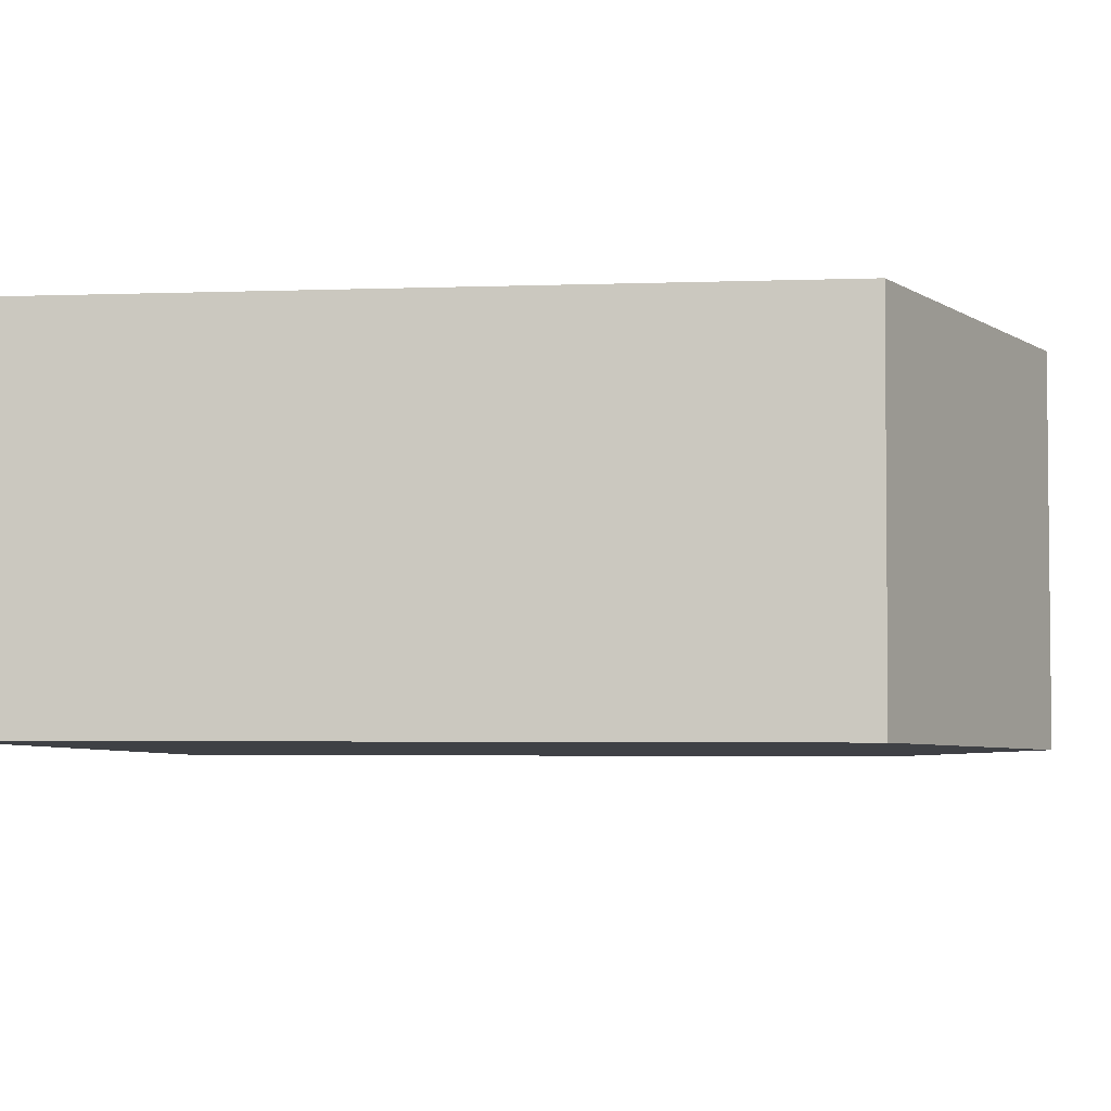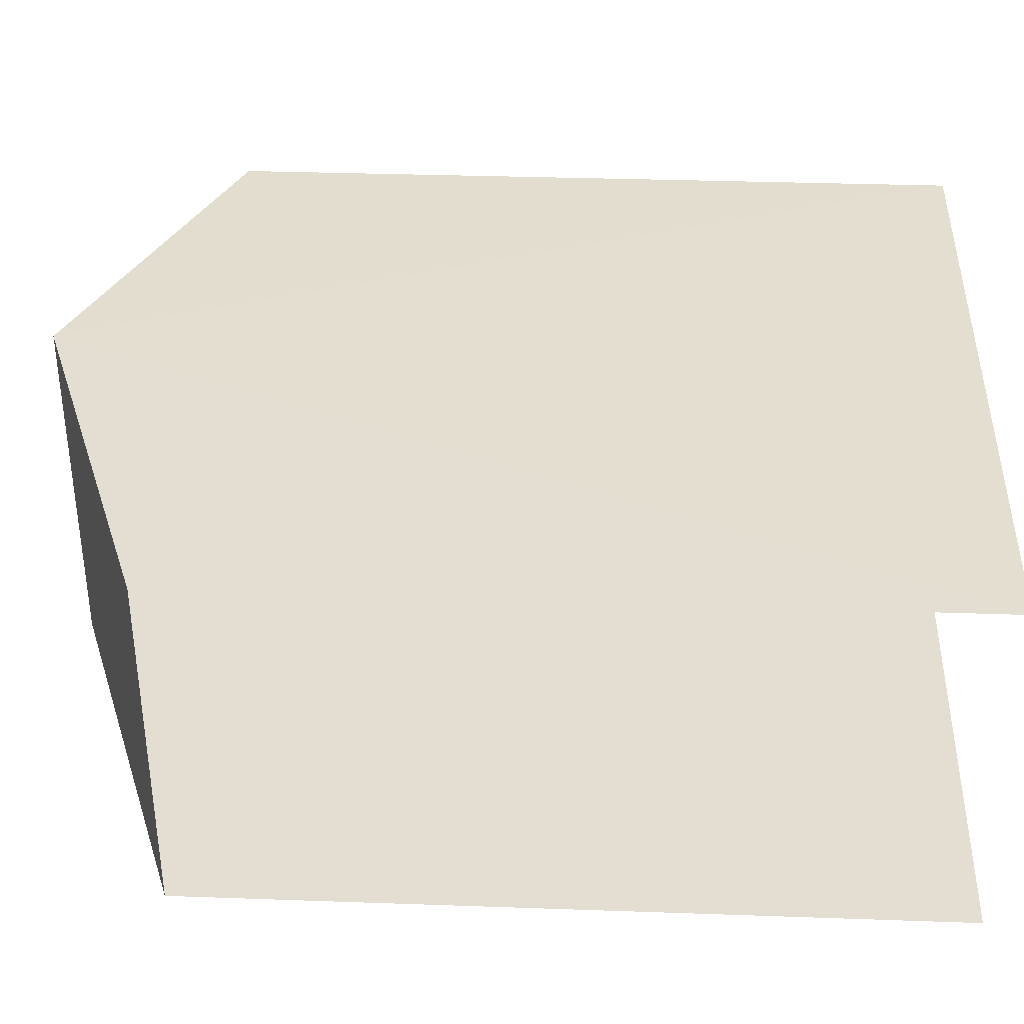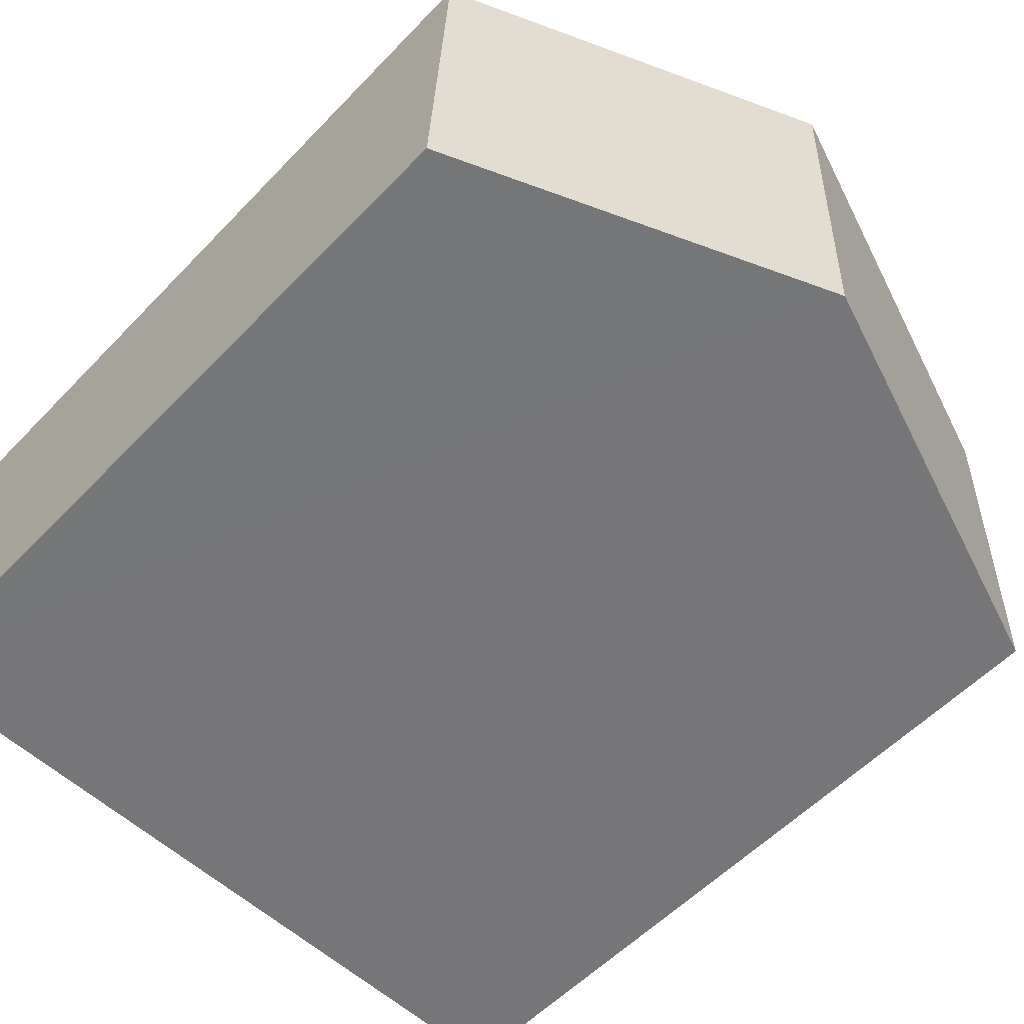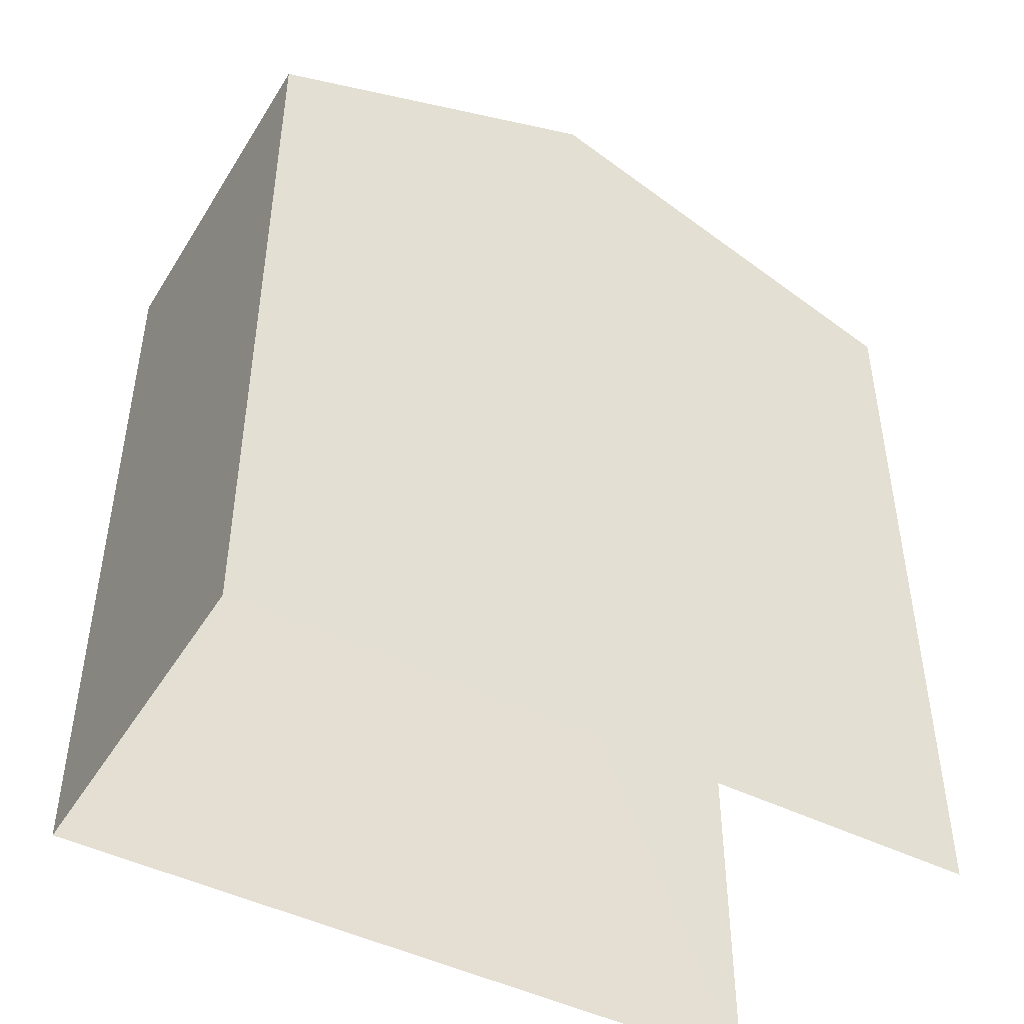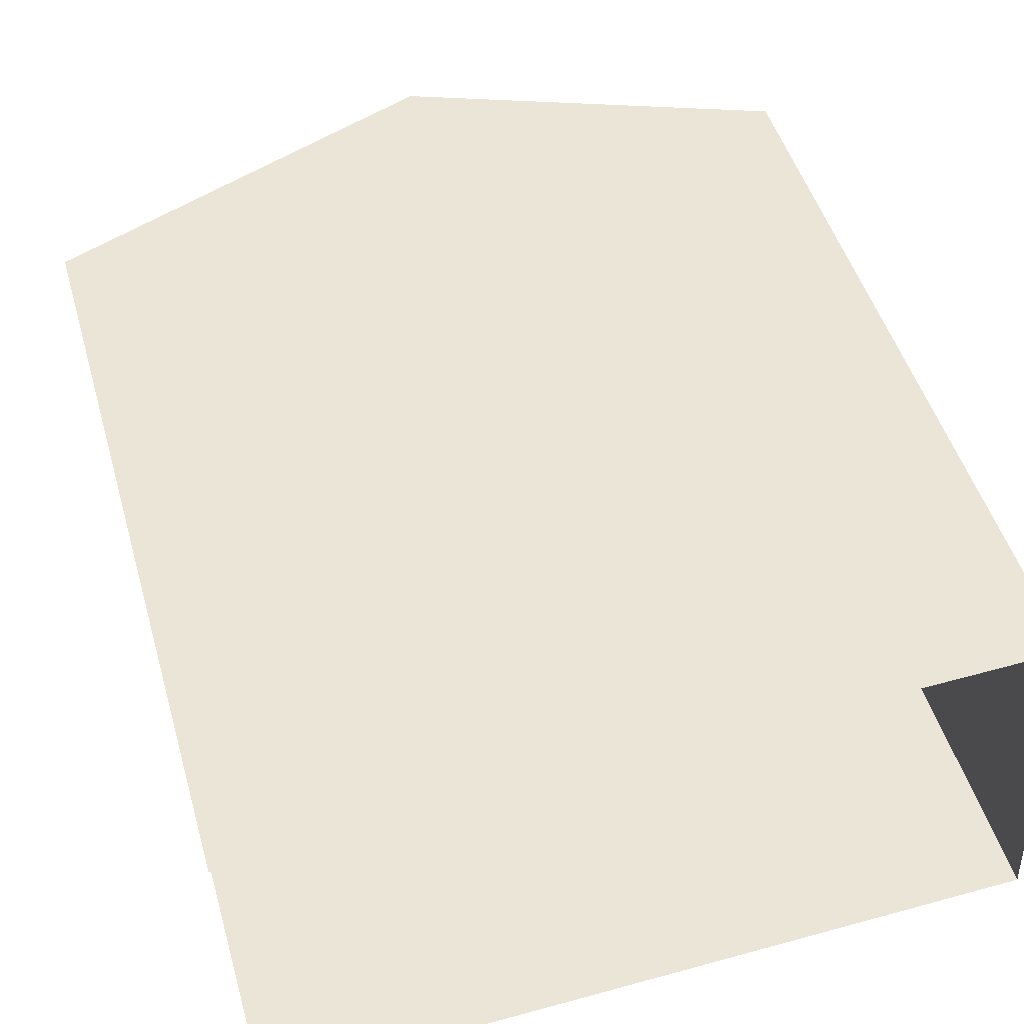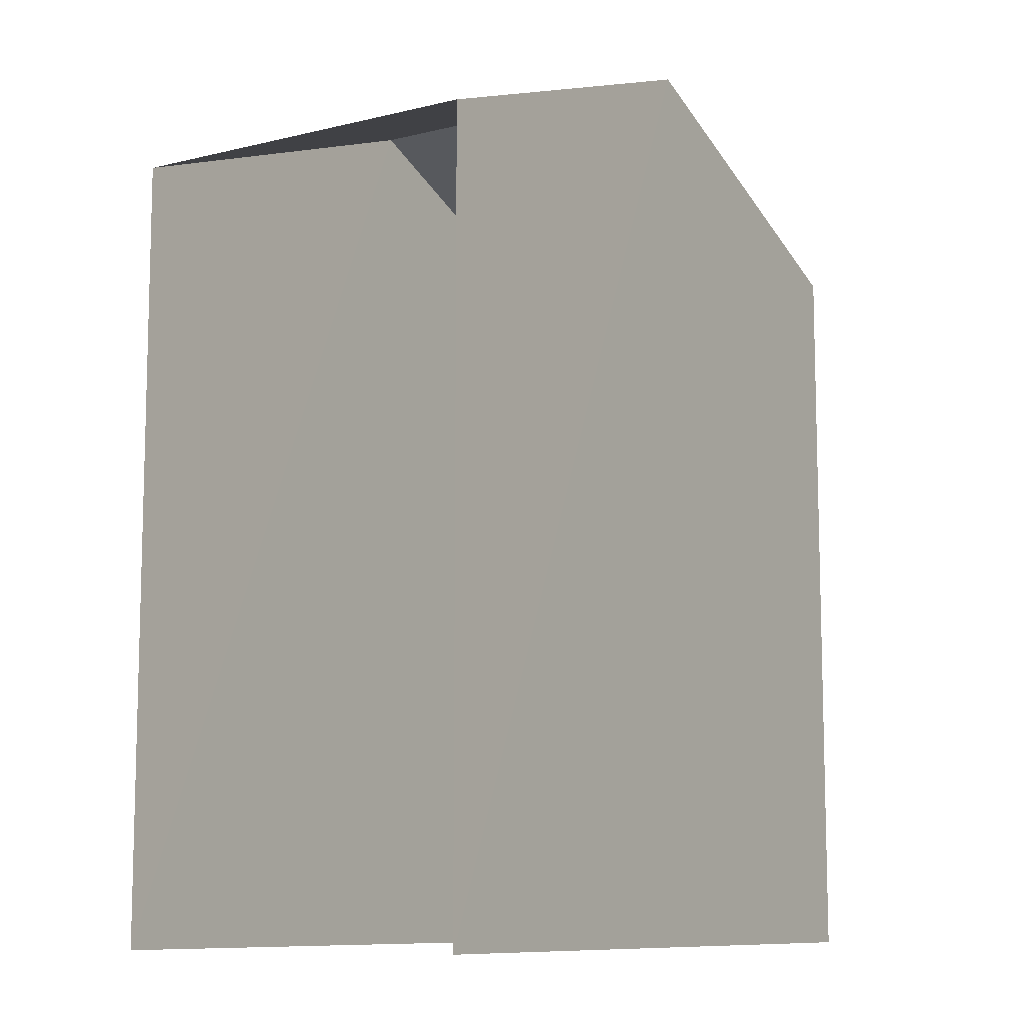
<metadata>
{"format":"obj","ext":"obj","renderer":"f3d","projection":"perspective","resolution":1024,"background":"white","views":[{"elev":-3.1,"azim":-82.5,"up":"+Y"},{"elev":33.8,"azim":92.7,"up":"+Y"},{"elev":-55.6,"azim":-42.9,"up":"+Y"},{"elev":-46.0,"azim":-32.1,"up":"+Z"},{"elev":48.2,"azim":164.1,"up":"+Y"},{"elev":-9.8,"azim":120.5,"up":"+Z"}]}
</metadata>
<code>
v -3.737e+05 -1.033e+05 27.95
v -3.737e+05 -1.033e+05 27.95
v -3.737e+05 -1.033e+05 27.95
v -3.737e+05 -1.033e+05 27.95
v -3.737e+05 -1.033e+05 38.15
v -3.737e+05 -1.033e+05 36.52
v -3.737e+05 -1.033e+05 38.15
v -3.737e+05 -1.033e+05 36.52
v -3.737e+05 -1.033e+05 36.52
v -3.737e+05 -1.033e+05 36.52
f 1 2 3
f 1 4 2
f 8 3 2
f 6 8 2
f 5 6 7
f 5 8 6
f 9 10 5
f 7 9 5
f 6 2 7
f 2 4 7
f 4 9 7
f 10 1 5
f 1 3 5
f 3 8 5
f 10 4 1
f 10 9 4

</code>
